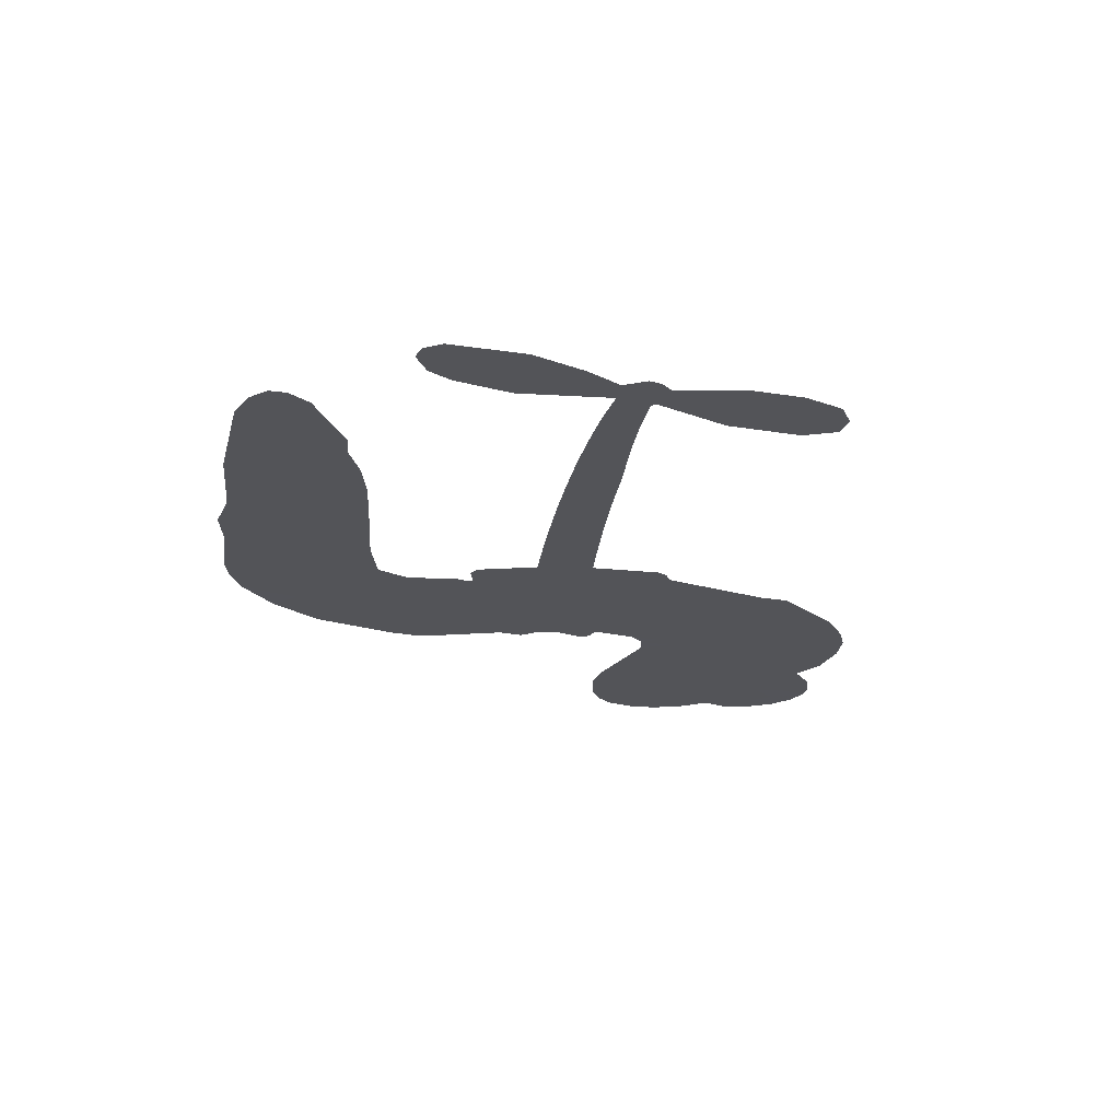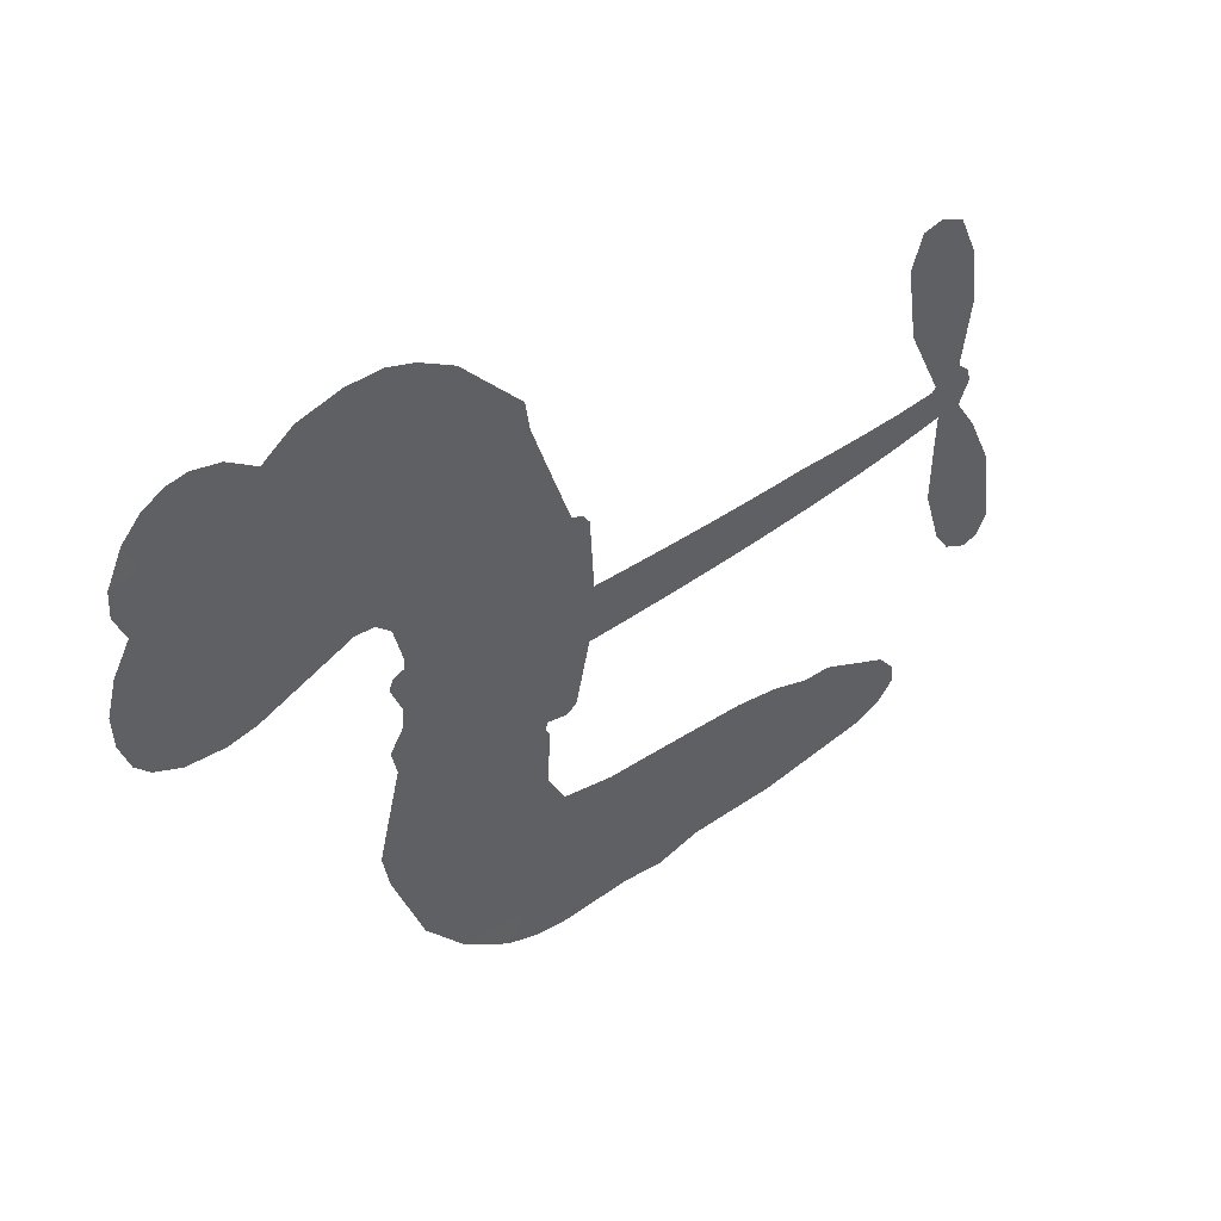
<metadata>
{"format":"obj","ext":"obj","renderer":"f3d","projection":"perspective","resolution":1024,"background":"white","views":[{"elev":-23.6,"azim":83.0,"up":"+Z"},{"elev":44.5,"azim":-39.4,"up":"+Y"}]}
</metadata>
<code>
v -3780 918.5 0.2257
v -3767 966.9 0.2142
v -3743 1010 0.1893
v -3759 1048 0.1564
v -3757 1084 0.1258
v -3734 1131 0
v -3708 1160 0.102
v -3679 1177 0.135
v -3651 1181 0.1547
v -3611 1172 0.1819
v -3571 1143 0.2241
v -3527 1174 0.2597
v -3466 1189 0.2811
v -3415 1188 0.2947
v -3376 1175 0.3046
v -3325 1144 0.3194
v -3240 1049 0.357
v -3233 1007 0.3705
v -3178 844.8 0.4716
v -3161 837.9 0.486
v -3151 823.1 0.5
v -3146 717.4 0.5272
v -2818 715 0.6118
v -2597 719.5 0.6795
v -2590 726 0.6864
v -2640 831.7 0.7179
v -2657 939.9 0.7338
v -2640 988.9 0.7382
v -2609 995.5 0.741
v -2574 977.8 0.75
v -2548 920.3 0.73
v -2537 839.6 0.7164
v -2551 741.3 0.6913
v -2534 725.6 0.6867
v -2528 706.5 0.6845
v -2544 672.5 0.6806
v -2512 622.8 0.6797
v -2476 545.8 0.6797
v -2462 433.4 0.6797
v -2477 406.6 0.6797
v -2500 399 0.6797
v -2535 416.9 0.6797
v -2557 450.1 0.6797
v -2583 533.3 0.6797
v -2580 670.9 0.6784
v -3153 630.3 0.5463
v -3175 537.1 0.5748
v -3190 527.5 0.5774
v -3218 533.7 0.5876
v -3223 523.1 0.6008
v -3217 512.3 0.6103
v -3220 429.3 0.669
v -3194 382 0.7013
v -3121 366.5 0.6935
v -2903 353.8 0.5832
v -2839 341.7 0.546
v -2783 321.7 0.5055
v -2745 320.7 0.4795
v -2641 268.7 0.3786
v -2617 237.9 0.324
v -2614 211.8 0.25
v -2637 186.1 0.3476
v -2680 167 0.4048
v -2844 148.3 0.5381
v -2971 150.6 0.6229
v -3035 135.2 0.662
v -3093 143.2 0.6969
v -3201 141 0.7854
v -3243 147.7 0.8353
v -3292 167.2 1
v -3359 218.5 0.7852
v -3416 292 0.7241
v -3462 416.3 0.6592
v -3471 467.1 0.64
v -3439 598.4 0.5732
v -3446 634.1 0.5548
v -3428 663.8 0.5366
v -3424 693.4 0.5138
v -3441 736.1 0.488
v -3435 750 0.4836
v -3420 756 0.475
v -3417 768.7 0.4601
v -3431 823.2 0.3966
v -3452 843.4 0.3579
v -3479 846.5 0.3262
v -3610 794.9 0.2586
v -3652 787.7 0.2511
v -3706 793.1 0.2439
v -3743 811.8 0.2394
v -3763 833.9 0.2368
v -3778 874.1 0.2319
v -2867 637.9 0.5994
v -2582 711.1 0.682
v -3396 758.1 0.4707
v -3240 536.8 0.5938
v -3218 470.8 0.6381
v -3420 735.5 0.4874
v -3181 814.4 0.4858
v -3164 583.8 0.5622
v -2723 649.7 0.6359
v -2569 728.7 0.688
v -2651 658.4 0.6569
v -2615 664.2 0.6682
v -3433 714.7 0.4976
v -3226 559.6 0.5788
v -2615 778.8 0.7066
v -2555 704.6 0.6836
v -2584 761.3 0.6984
v -2651 221.2 0.3594
v -2499 436.6 0.6797
v -3388 801.3 0.4356
v -3239 506.8 0.6142
v -3405 712.9 0.5014
v -3714 858.7 0.2382
v -3657 1129 0.1552
v -3460 892.5 0.3324
v -3148 770.2 0.5019
v -3197 555.7 0.574
v -2707 714 0.6416
v -2652 715.6 0.6585
v -3274 573 0.5787
v -3234 834.7 0.4567
v -3384 673.8 0.5268
v -3405 869.5 0.378
v -3206 599.1 0.5604
v -2603 691 0.6737
v -3293 521.4 0.6088
v -2635 688.7 0.6633
v -2668 686.9 0.6528
v -3398 625.4 0.5563
v -2766 253.9 0.4835
v -2581 601.8 0.6798
v -2616 953.5 0.7367
v -2544 790.5 0.7065
v -2469 489.6 0.6797
v -3694 1062 0.1614
v -2687 653.6 0.6462
v -2765 290.2 0.4878
v -2559 635.6 0.6796
v -2830 273.8 0.5314
v -2693 294.7 0.436
v -2728 271 0.4558
v -3420 1111 0.2996
v -3210 220.7 0.7746
v -3738 898.3 0.2303
v -3643 858.3 0.2508
v -3696 1123 0.111
v -3314 765.3 0.4757
v -3286 452.9 0.6496
v -2649 885.8 0.7265
v -2582 801 0.709
v -3723 1041 0.1686
v -3679 989.7 0.2103
v -3689 1025 0.189
v -3621 1024 0.2197
v -3655 1048 0.1922
v -2762 157.7 0.4788
v -2687 249.1 0.4135
v -3407 1149 0.2993
v -3311 1016 0.3529
v -3216 179.6 0.8021
v -3636 821.7 0.2536
v -3545 820.7 0.2803
v -3679 833.1 0.2454
v -3356 773.1 0.4638
v -3249 451.3 0.6517
v -3269 395.3 0.6851
v -3654 1014 0.2092
v -3624 956.4 0.2398
v -3602 1086 0.2106
v -3663 1089 0.1665
v -3453 1144 0.2852
v -3368 1114 0.3145
v -3271 1023 0.3597
v -3147 142.4 0.7377
v -3259 207.2 0.8371
v -3361 727 0.4939
v -3321 842.3 0.4282
v -3622 1058 0.2071
v -3571 1043 0.2406
v -3283 1096 0.3381
v -3395 835.7 0.4059
v -3183 195.5 0.7629
v -3148 253.7 0.7213
v -3349 812.6 0.4387
v -3297 1056 0.3449
v -3206 926.1 0.4135
v -3364 853.3 0.4069
v -3329 1090 0.329
v -3356 933.1 0.3697
v -3280 948.7 0.3864
v -3372 894.4 0.3811
v -3265 984.5 0.3747
v -3317 895.5 0.4007
v -3417 934.9 0.3427
v -3220 966.7 0.3907
v -3405 903.2 0.3617
v -3243 935.9 0.4009
v -3275 906 0.408
v -3234 895.5 0.4239
v -3264 864.8 0.4322
v -3192 885.5 0.4395
v -3279 820.3 0.4521
v -3219 865.3 0.4445
v -3437 871.1 0.3566
v -3271 542.4 0.5947
v -3303 554.4 0.5908
v -3322 615 0.5591
v -3358 520.7 0.6117
v -2580 940.3 0.7369
v -2612 909.9 0.7299
v -2608 864.2 0.722
v -3678 907.4 0.2361
v -3679 870.2 0.2418
v -3230 739.5 0.5029
v -3721 970.1 0.211
v -3528 893.5 0.2908
v -3231 393.3 0.6893
v -3254 327.6 0.7251
v -3223 354.1 0.7096
v -3258 362.2 0.705
v -3323 359.1 0.7037
v -3290 340.9 0.7171
v -3198 294.9 0.7315
v -3339 291.1 0.7473
v -3220 320.3 0.7248
v -3249 273.1 0.7615
v -3174 337.6 0.71
v -3322 323 0.7274
v -3439 354.1 0.6901
v -3293 286.7 0.7569
v -3611 1128 0.1933
v -3632 1102 0.1846
v -3491 1157 0.2717
v -3526 1127 0.2538
v -3485 1115 0.2745
v -3521 1070 0.2617
v -3350 1159 0.3118
v -3377 1144 0.3078
v -3260 174.9 0.8842
v -3309 214.3 0.8518
v -3578 987.9 0.2505
v -3304 1120 0.3281
v -3389 1037 0.3236
v -3358 639.7 0.5464
v -3364 594 0.5721
v -3298 685.1 0.5222
v -3341 678.7 0.5242
v -3315 651.5 0.5395
v -3271 623.7 0.5533
v -3395 454.6 0.6463
v -2605 828.6 0.7155
v -2573 849.4 0.7185
v -2542 880 0.7232
v -2577 895.7 0.7269
v -3706 890.5 0.2347
v -3712 930.6 0.2253
v -3674 948.6 0.2266
v -3184 741.8 0.5093
v -3243 786.7 0.4783
v -3711 1001 0.1974
v -3494 879.5 0.3121
v -3494 928.3 0.3038
v -3512 833.6 0.2987
v -3591 848.5 0.2655
v -3541 858.2 0.2851
v -3573 890.1 0.2703
v -3555 939.9 0.2714
v -3241 238.2 0.7878
v -3209 258.6 0.7543
v -3281 247.5 0.7952
v -3322 253.6 0.7847
v -3153 298.3 0.7124
v -3012 360.8 0.6428
v -3137 332.5 0.7002
v -3110 299.3 0.6932
v -3066 363.8 0.6703
v -3104 256.1 0.6962
v -3124 219.7 0.7136
v -3034 287.7 0.6548
v -3098 335.4 0.6848
v -3159 220.5 0.7373
v -3107 182.2 0.7058
v -3074 282.3 0.6767
v -3058 322.8 0.666
v -3059 177.1 0.6752
v -3019 322.9 0.6458
v -3047 232.5 0.6647
v -2963 277.3 0.6146
v -3085 221.6 0.6883
v -2958 357.3 0.6131
v -2997 292.5 0.6342
v -3011 253.2 0.6426
v -2966 317.8 0.6166
v -3003 197.4 0.6397
v -2913 300 0.5857
v -3157 374.4 0.7027
v -3561 1100 0.2353
v -3590 1018 0.2374
v -3611 992.7 0.2343
v -3557 1013 0.2548
v -3537 1040 0.2592
v -3540 976.6 0.2708
v -3475 1027 0.2913
v -3521 1007 0.2734
v -3497 971.2 0.2928
v -3457 952.4 0.3173
v -3447 921.8 0.3315
v -3417 989.7 0.3253
v -3464 990.4 0.3044
v -3367 1073 0.3226
v -3407 1073 0.3098
v -3347 1036 0.337
v -3455 1077 0.291
v -3432 1038 0.3071
v -3369 994 0.3424
v -3330 579.5 0.5786
v -3360 557.4 0.5919
v -3455 532.9 0.6113
v -3403 571.4 0.5866
v -3447 565.6 0.5936
v -3421 541.9 0.6036
v -3426 493.2 0.628
v -3293 599.4 0.5663
v -3244 596.9 0.5645
v -3228 639.5 0.5454
v -3436 447.3 0.6483
v -3367 338.8 0.7103
v -3748 935.9 0.2217
v -3184 778.1 0.4951
v -3281 783.1 0.472
v -3312 803.2 0.4535
v -3277 737.4 0.4968
v -3215 806.3 0.4769
v -3578 807.8 0.2675
v -3526 925.4 0.2876
v -3588 953.5 0.2543
v -3609 915.4 0.2533
v -3645 924.7 0.2406
v -3025 169.3 0.6543
v -2969 230.5 0.6182
v -3553 1069 0.2449
v -3489 1081 0.2761
v -3391 962.3 0.3446
v -3386 492.9 0.6271
v -3340 461.4 0.6437
v -3463 500 0.6271
v -3191 633 0.5475
v -3169 675.7 0.5353
v -3262 664 0.5342
v -3218 688.2 0.5264
v -3216 768.7 0.4925
v -3317 723.2 0.4999
v -3612 878.7 0.2572
v -2963 190.4 0.6153
v -2908 149.6 0.5793
v -2898 220.4 0.5739
v -2939 150.1 0.6006
v -2923 186.8 0.5895
v -2882 182.1 0.5625
v -2934 221 0.5968
v -2916 258.4 0.5858
v -2844 221.3 0.538
v -2875 276.4 0.561
v -2851 305.8 0.5482
v -2815 306 0.525
v -2871 347.8 0.5649
v -3010 632 0.5668
v -2982 713.3 0.5732
v -3187 706.4 0.5228
v -3256 703.3 0.5162
v -2845 184.8 0.5385
v -2794 201.1 0.5021
v -2803 153 0.5102
v -2728 221.6 0.4493
v -2883 316.1 0.569
v -3082 630.6 0.5522
v -2763 218.7 0.4787
v -2721 162.3 0.4437
v -2743 189.7 0.4618
v -2704 194.6 0.4252
v -3064 714.8 0.5547
v -3139 686 0.5374
v -3105 715.9 0.5441
v -2519 482.9 0.6797
v -2498 514.6 0.6797
v -2532 561.4 0.6797
v -2570 491.7 0.6797
v -2539 519 0.6797
v -3719 1092 0.1157
v -3273 488.9 0.6274
v -3312 487.8 0.6288
v -3317 934.2 0.3826
v -3312 975.2 0.3671
v -3298 867.3 0.4213
v -3388 255.3 0.7518
v -3378 292.6 0.7348
v -2932 331.2 0.5978
v -3406 399.6 0.6725
v -3362 384.6 0.685
v -3318 408.3 0.6748
v -3374 422 0.6639
v -3289 421.2 0.6685
v -3342 429.6 0.6614
v -2872 242.1 0.5572
v -2805 240.9 0.5116
v -2795 274 0.5075
v -3085 675.3 0.5506
v -3118 630.4 0.5468
v -3046 656 0.5592
v -3023 713.9 0.564
v -2938 634.4 0.5828
v -3008 674.1 0.5674
v -2974 633.1 0.5747
v -2900 713.3 0.5922
v -2958 675 0.5786
v -2914 671.1 0.5888
v -2941 713.1 0.5826
v -2902 636 0.591
v -2494 584.3 0.6797
v -2542 599 0.6797
v -2582 567.5 0.6797
v -3347 967.1 0.3594
v -3450 385.2 0.6737
v -3400 360.6 0.6931
v -3428 323.1 0.7075
v -3395 321 0.7149
v -3116 663 0.545
v -2762 713.8 0.6259
v -2734 686.6 0.6334
v -2795 642.8 0.6169
v -2759 645.9 0.6262
v -2780 678.8 0.6213
v -2820 674.4 0.6111
v -2859 713.9 0.6019
v -2874 677 0.5981
v -3142 188.6 0.7309
v -3174 162.5 0.7601
f 112 206 391
f 186 160 174
f 75 130 76
f 203 122 201
f 105 121 206
f 45 107 93
f 51 50 112
f 123 78 77
f 89 88 114
f 125 118 99
f 1 91 145
f 162 164 87
f 25 108 106
f 43 42 110
f 80 79 97
f 126 93 24
f 58 138 142
f 179 299 180
f 128 129 102
f 105 125 325
f 52 166 167
f 143 159 172
f 240 176 70
f 142 138 131
f 176 240 161
f 223 231 219
f 59 158 109
f 95 112 50
f 117 21 98
f 113 94 97
f 97 104 113
f 104 78 113
f 349 383 22
f 166 112 391
f 105 95 49
f 74 73 327
f 51 112 96
f 82 94 111
f 107 34 101
f 52 218 53
f 323 345 322
f 203 260 122
f 90 89 114
f 167 221 218
f 145 256 257
f 91 90 114
f 298 232 170
f 98 19 334
f 282 183 437
f 77 76 130
f 4 3 152
f 152 5 4
f 56 365 366
f 45 126 103
f 115 9 8
f 8 7 147
f 45 139 36
f 106 151 252
f 147 7 6
f 381 158 375
f 114 145 91
f 246 208 245
f 136 154 156
f 10 9 115
f 19 122 334
f 205 83 124
f 17 174 18
f 84 205 116
f 165 111 94
f 182 83 111
f 162 146 164
f 239 15 159
f 206 207 127
f 129 137 102
f 236 234 235
f 350 250 326
f 172 159 14
f 180 302 342
f 126 45 93
f 322 318 320
f 239 238 15
f 211 150 212
f 5 152 390
f 136 152 154
f 25 93 101
f 31 30 210
f 107 45 36
f 124 192 197
f 161 183 144
f 119 430 137
f 120 119 129
f 296 364 376
f 359 361 355
f 287 274 285
f 363 373 406
f 276 285 281
f 50 49 95
f 53 218 220
f 275 54 297
f 49 48 118
f 126 128 103
f 274 287 294
f 58 57 138
f 78 123 113
f 407 406 131
f 118 105 49
f 375 158 142
f 68 161 69
f 61 109 62
f 421 139 132
f 109 60 59
f 166 52 96
f 423 394 160
f 60 109 61
f 348 349 351
f 85 84 116
f 141 58 142
f 162 87 86
f 43 110 385
f 134 32 151
f 386 385 135
f 110 42 41
f 110 135 385
f 102 103 128
f 57 366 407
f 40 110 41
f 40 39 110
f 421 387 420
f 119 137 129
f 141 158 59
f 37 36 139
f 105 206 95
f 47 118 48
f 94 81 97
f 95 206 112
f 430 433 432
f 432 100 430
f 413 416 369
f 82 81 94
f 177 165 94
f 98 20 19
f 98 21 20
f 97 79 104
f 63 62 109
f 108 151 106
f 117 330 259
f 210 133 211
f 93 107 101
f 83 82 111
f 259 22 117
f 348 99 46
f 47 99 118
f 24 93 25
f 132 139 45
f 35 34 107
f 126 24 128
f 101 34 33
f 118 125 105
f 130 123 77
f 115 8 147
f 128 24 120
f 108 101 33
f 27 133 28
f 108 33 134
f 255 253 254
f 185 111 165
f 28 133 29
f 133 30 29
f 129 128 120
f 110 39 135
f 159 15 14
f 145 114 256
f 193 160 394
f 101 108 25
f 389 388 385
f 36 35 107
f 168 154 153
f 81 80 97
f 372 373 363
f 151 108 134
f 214 114 164
f 145 257 329
f 163 265 335
f 179 233 171
f 390 6 5
f 147 390 171
f 113 123 177
f 177 123 248
f 209 346 392
f 397 396 225
f 261 154 152
f 27 150 211
f 253 252 151
f 152 136 390
f 3 2 216
f 168 169 300
f 261 152 3
f 168 156 154
f 261 153 154
f 234 236 172
f 179 156 155
f 147 171 115
f 64 374 372
f 375 380 381
f 141 142 158
f 142 131 375
f 172 14 13
f 143 173 239
f 308 205 197
f 196 198 187
f 283 175 67
f 161 144 176
f 264 266 163
f 214 146 213
f 85 262 264
f 262 85 116
f 114 88 164
f 87 164 88
f 177 94 113
f 332 148 331
f 112 166 96
f 166 149 403
f 346 209 345
f 223 219 221
f 169 168 153
f 155 156 168
f 265 162 86
f 162 265 146
f 179 180 170
f 11 10 232
f 136 156 171
f 171 156 179
f 12 234 13
f 172 13 234
f 173 311 189
f 189 311 313
f 16 173 189
f 200 198 199
f 288 280 284
f 183 282 144
f 270 184 224
f 70 176 241
f 245 248 123
f 148 165 177
f 188 194 192
f 188 182 185
f 179 155 299
f 179 170 233
f 299 300 242
f 301 302 180
f 188 192 124
f 17 181 186
f 83 182 124
f 438 161 68
f 437 283 279
f 288 290 286
f 220 226 228
f 332 165 148
f 188 185 178
f 17 186 174
f 189 186 181
f 174 193 18
f 185 182 111
f 202 187 200
f 182 188 124
f 16 189 243
f 311 173 312
f 189 313 186
f 194 190 192
f 18 193 196
f 194 188 178
f 190 195 197
f 160 193 174
f 198 196 193
f 122 204 201
f 393 194 199
f 160 313 316
f 304 314 343
f 190 197 192
f 198 193 191
f 197 195 308
f 199 191 393
f 198 191 199
f 395 194 178
f 198 200 187
f 201 200 199
f 204 19 202
f 395 199 194
f 201 395 203
f 332 178 185
f 204 202 200
f 260 331 333
f 201 204 200
f 19 204 122
f 83 205 84
f 197 205 124
f 207 206 121
f 206 127 391
f 324 317 207
f 130 320 246
f 250 350 249
f 123 130 245
f 127 207 209
f 207 121 324
f 30 133 210
f 133 27 211
f 150 26 212
f 210 211 255
f 252 212 26
f 253 255 212
f 146 354 339
f 258 153 216
f 146 214 164
f 256 214 213
f 353 247 333
f 348 46 349
f 2 1 329
f 216 257 258
f 307 263 308
f 354 267 338
f 52 167 218
f 221 220 218
f 221 167 223
f 269 270 227
f 219 226 220
f 53 220 228
f 167 222 223
f 219 220 221
f 402 400 404
f 328 225 229
f 222 229 223
f 269 227 271
f 226 227 224
f 224 273 228
f 397 72 396
f 71 70 241
f 227 226 219
f 226 224 228
f 223 229 231
f 144 269 176
f 273 224 184
f 297 53 228
f 399 251 327
f 231 229 225
f 400 402 399
f 426 427 425
f 71 241 272
f 219 231 227
f 10 115 232
f 233 115 171
f 170 232 233
f 115 233 232
f 11 235 12
f 234 12 235
f 11 232 298
f 236 143 172
f 235 11 298
f 235 237 343
f 299 301 180
f 237 302 304
f 143 239 159
f 173 16 238
f 173 238 239
f 70 69 240
f 161 240 69
f 176 269 271
f 271 231 272
f 338 268 337
f 262 263 217
f 314 312 143
f 189 181 243
f 316 313 244
f 246 245 130
f 249 248 245
f 319 322 321
f 318 207 317
f 250 249 208
f 215 260 333
f 249 245 208
f 248 247 353
f 250 208 324
f 247 248 249
f 325 250 324
f 325 326 250
f 230 399 424
f 400 222 401
f 106 252 26
f 253 151 32
f 255 254 31
f 212 252 253
f 210 255 31
f 253 32 254
f 212 255 211
f 214 256 114
f 257 256 213
f 257 213 258
f 216 2 329
f 339 258 213
f 169 153 258
f 330 117 98
f 326 351 350
f 331 260 203
f 259 330 352
f 3 216 261
f 153 261 216
f 263 262 116
f 266 264 262
f 310 304 305
f 301 242 303
f 265 266 267
f 266 262 217
f 267 266 217
f 265 163 266
f 268 267 217
f 268 338 267
f 263 336 217
f 268 303 337
f 270 269 144
f 227 231 271
f 270 144 282
f 227 270 224
f 272 231 225
f 176 271 241
f 272 225 396
f 241 271 272
f 184 278 276
f 228 273 275
f 276 284 285
f 285 274 277
f 273 276 275
f 284 276 278
f 184 276 273
f 54 275 281
f 175 283 437
f 276 281 275
f 279 184 282
f 278 184 279
f 437 279 282
f 290 288 284
f 376 398 296
f 277 54 281
f 282 184 270
f 438 183 161
f 66 286 67
f 67 286 283
f 279 290 278
f 284 280 285
f 285 280 287
f 277 281 285
f 340 65 295
f 278 290 284
f 292 287 280
f 294 287 292
f 340 286 66
f 341 293 295
f 292 280 293
f 358 359 355
f 279 283 290
f 286 290 283
f 293 280 288
f 291 294 398
f 294 292 289
f 295 293 288
f 289 292 293
f 294 289 296
f 294 291 274
f 340 288 286
f 293 341 289
f 361 362 341
f 365 376 364
f 342 170 180
f 275 297 228
f 237 235 298
f 300 299 155
f 301 299 242
f 168 300 155
f 337 300 169
f 242 337 303
f 342 302 237
f 305 301 303
f 311 312 244
f 336 303 268
f 307 310 306
f 301 305 302
f 305 303 306
f 303 336 306
f 304 302 305
f 307 306 263
f 305 306 310
f 308 263 116
f 307 195 309
f 308 116 205
f 195 307 308
f 309 344 316
f 309 244 315
f 307 309 310
f 315 310 309
f 312 173 143
f 313 311 244
f 314 143 236
f 315 312 314
f 244 309 316
f 186 313 160
f 343 314 236
f 315 314 304
f 315 304 310
f 244 312 315
f 344 309 195
f 393 394 423
f 208 246 317
f 318 317 246
f 75 320 130
f 207 318 209
f 323 251 345
f 320 318 246
f 320 321 322
f 322 319 323
f 320 75 321
f 318 322 209
f 347 74 323
f 327 323 74
f 317 324 208
f 325 324 121
f 105 325 121
f 326 325 125
f 348 326 125
f 350 247 249
f 230 425 399
f 323 327 251
f 427 397 328
f 73 399 327
f 145 329 1
f 216 329 257
f 334 330 98
f 215 352 260
f 332 331 203
f 331 148 333
f 178 332 203
f 332 185 165
f 353 333 148
f 371 247 350
f 122 260 334
f 334 260 352
f 336 263 306
f 265 86 335
f 268 217 336
f 300 337 242
f 337 169 338
f 169 258 339
f 265 354 146
f 146 339 213
f 169 339 338
f 65 340 66
f 288 340 295
f 65 355 295
f 341 295 355
f 237 298 342
f 170 342 298
f 235 343 236
f 304 343 237
f 195 190 344
f 423 344 190
f 346 345 251
f 322 345 209
f 399 425 400
f 391 392 149
f 99 348 125
f 323 319 347
f 413 410 368
f 259 370 22
f 215 351 370
f 326 348 351
f 371 333 247
f 370 351 349
f 371 215 333
f 259 352 215
f 334 352 330
f 148 177 353
f 248 353 177
f 267 354 265
f 339 354 338
f 360 363 357
f 289 341 362
f 357 359 360
f 358 356 359
f 364 140 365
f 360 359 356
f 355 65 358
f 361 359 357
f 356 64 360
f 364 405 140
f 361 357 362
f 355 361 341
f 357 363 405
f 289 362 296
f 360 64 372
f 374 157 373
f 296 362 364
f 362 357 405
f 366 365 140
f 398 376 55
f 366 140 407
f 56 366 57
f 417 415 418
f 365 56 367
f 428 384 383
f 22 370 349
f 215 370 259
f 350 351 371
f 215 371 351
f 373 157 380
f 363 360 372
f 378 375 131
f 373 378 406
f 372 374 373
f 381 380 379
f 365 367 376
f 55 376 367
f 377 410 408
f 46 383 349
f 406 378 131
f 373 380 378
f 63 381 379
f 380 375 378
f 157 379 380
f 63 109 381
f 158 381 109
f 408 382 384
f 22 383 384
f 386 135 38
f 377 408 428
f 428 46 409
f 385 386 389
f 387 386 38
f 389 44 388
f 421 420 37
f 422 44 387
f 386 387 389
f 43 385 388
f 44 389 387
f 171 390 136
f 6 390 147
f 392 391 127
f 166 391 149
f 209 392 127
f 149 392 346
f 394 393 191
f 190 194 393
f 193 394 191
f 423 160 316
f 203 395 178
f 199 395 201
f 272 396 71
f 222 328 229
f 328 397 225
f 291 398 55
f 294 296 398
f 400 328 222
f 401 222 167
f 399 402 251
f 167 403 401
f 404 149 346
f 404 400 401
f 346 251 402
f 166 403 167
f 404 403 149
f 404 401 403
f 346 402 404
f 140 405 363
f 362 405 364
f 407 131 138
f 363 406 140
f 407 138 57
f 140 406 407
f 410 377 368
f 413 411 410
f 428 408 384
f 382 408 410
f 413 414 416
f 382 410 411
f 369 411 413
f 416 414 412
f 436 434 435
f 413 368 414
f 417 416 412
f 92 436 419
f 418 369 416
f 417 419 436
f 139 421 37
f 417 418 416
f 417 412 419
f 387 38 420
f 422 421 132
f 344 423 316
f 421 422 387
f 393 423 190
f 72 397 427
f 399 73 424
f 400 425 328
f 425 427 328
f 425 230 426
f 72 427 426
f 46 428 383
f 377 428 409
f 119 429 430
f 137 430 100
f 432 433 431
f 429 23 433
f 434 431 433
f 433 430 429
f 434 433 23
f 415 417 436
f 92 431 434
f 434 436 92
f 434 23 435
f 415 436 435
f 437 183 438
f 68 175 438
f 437 438 175

</code>
